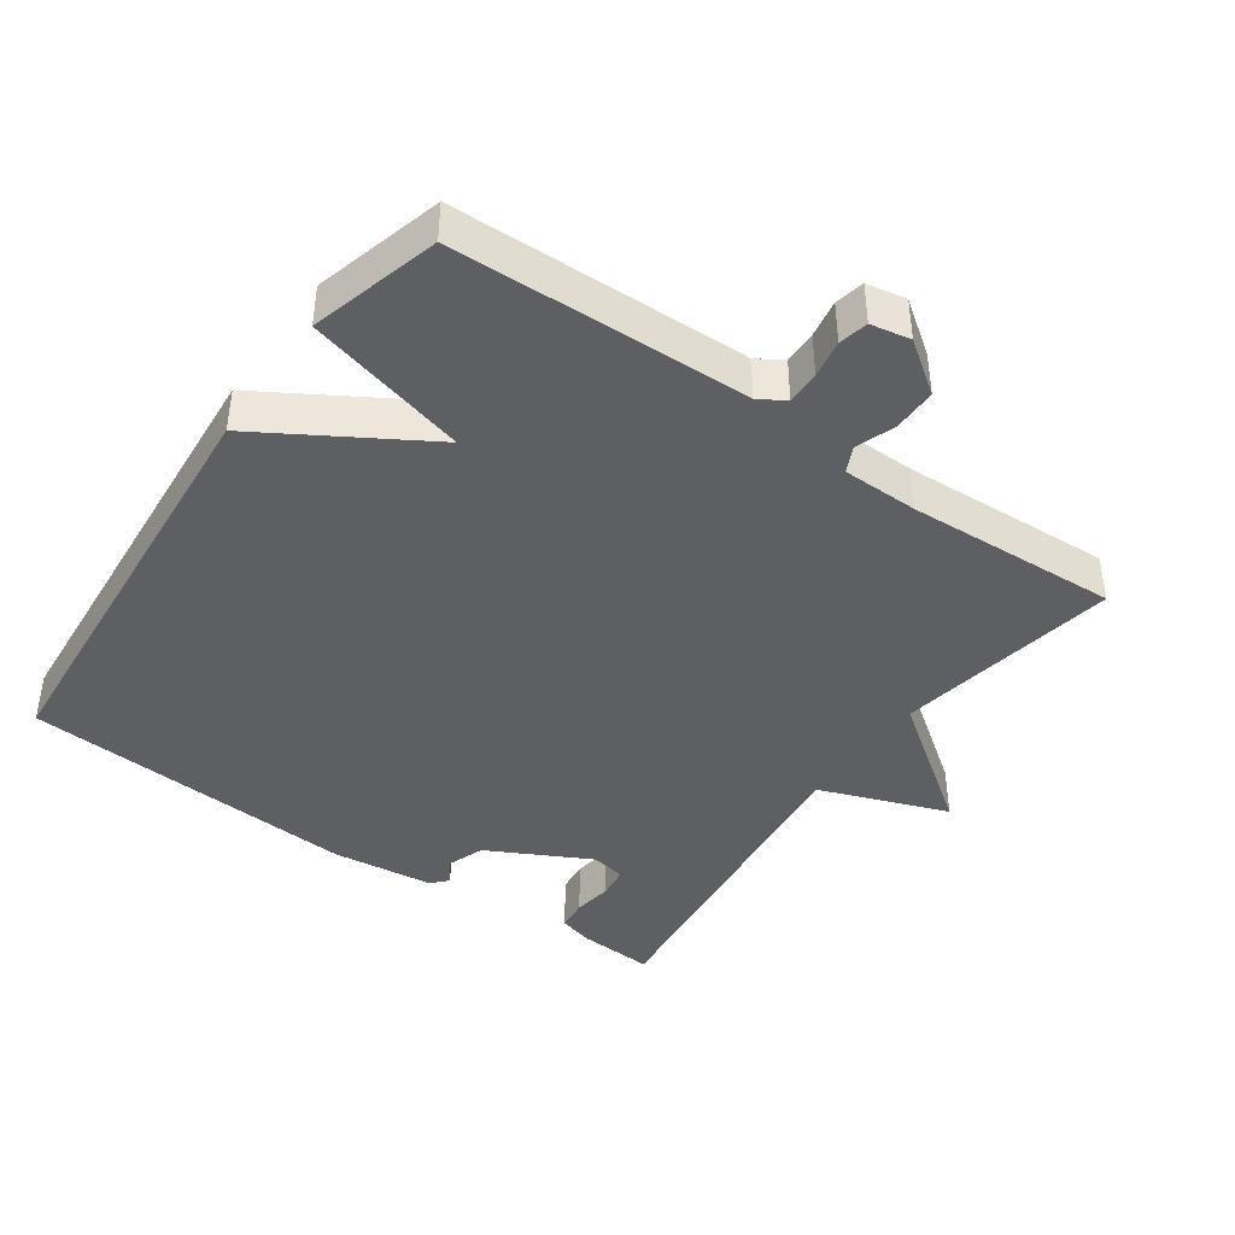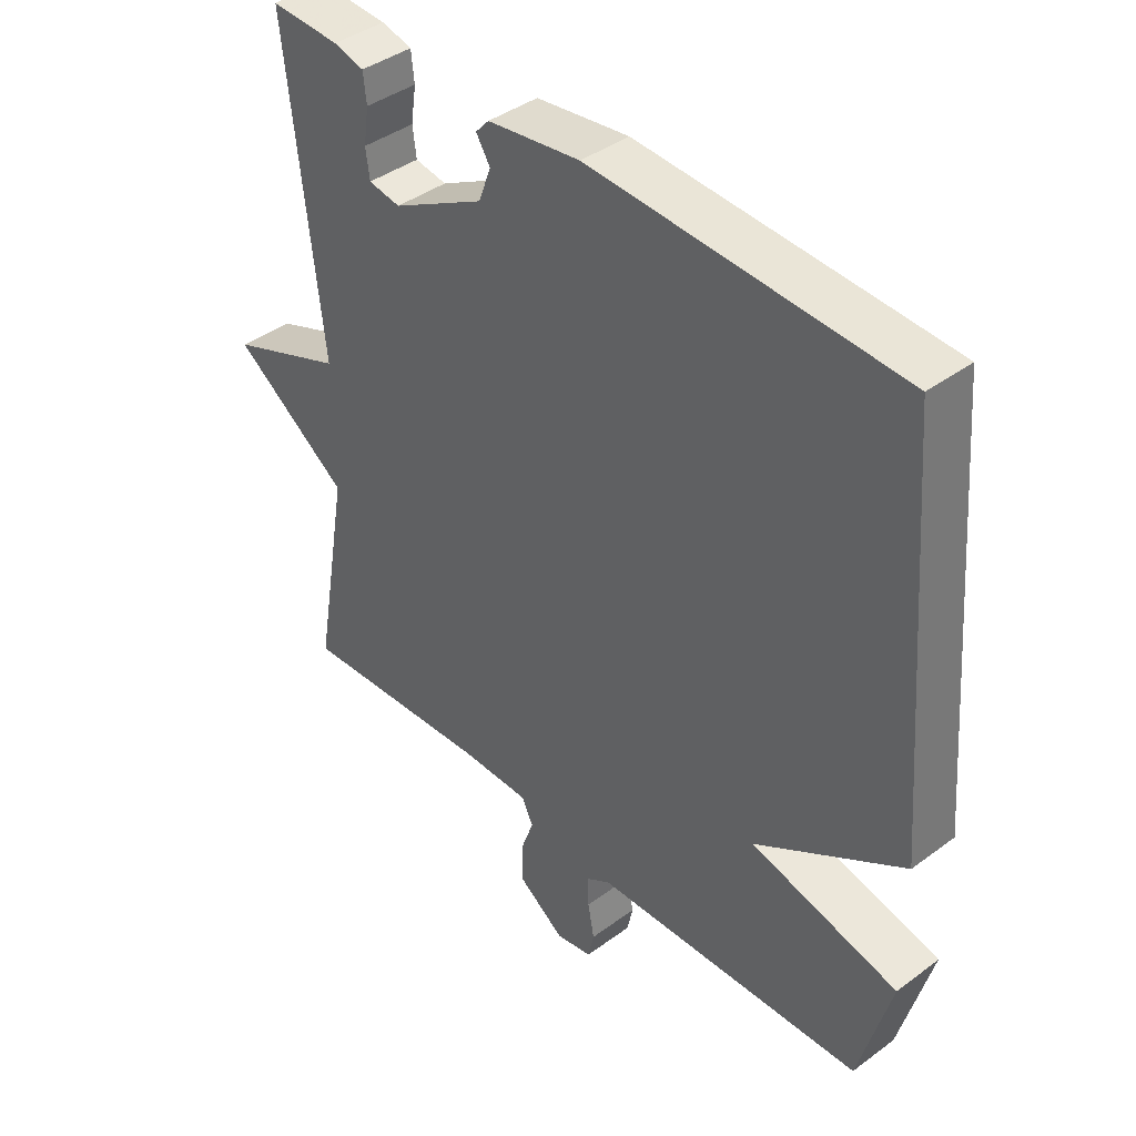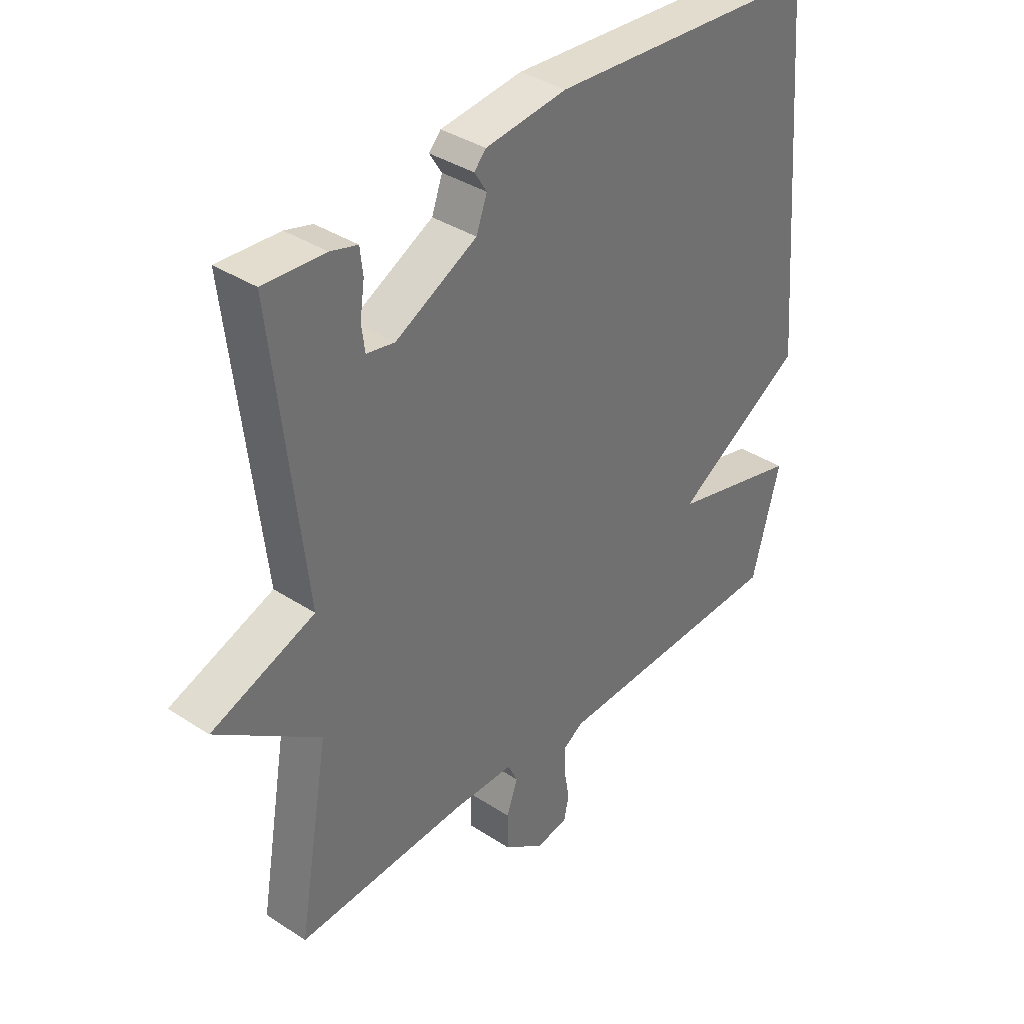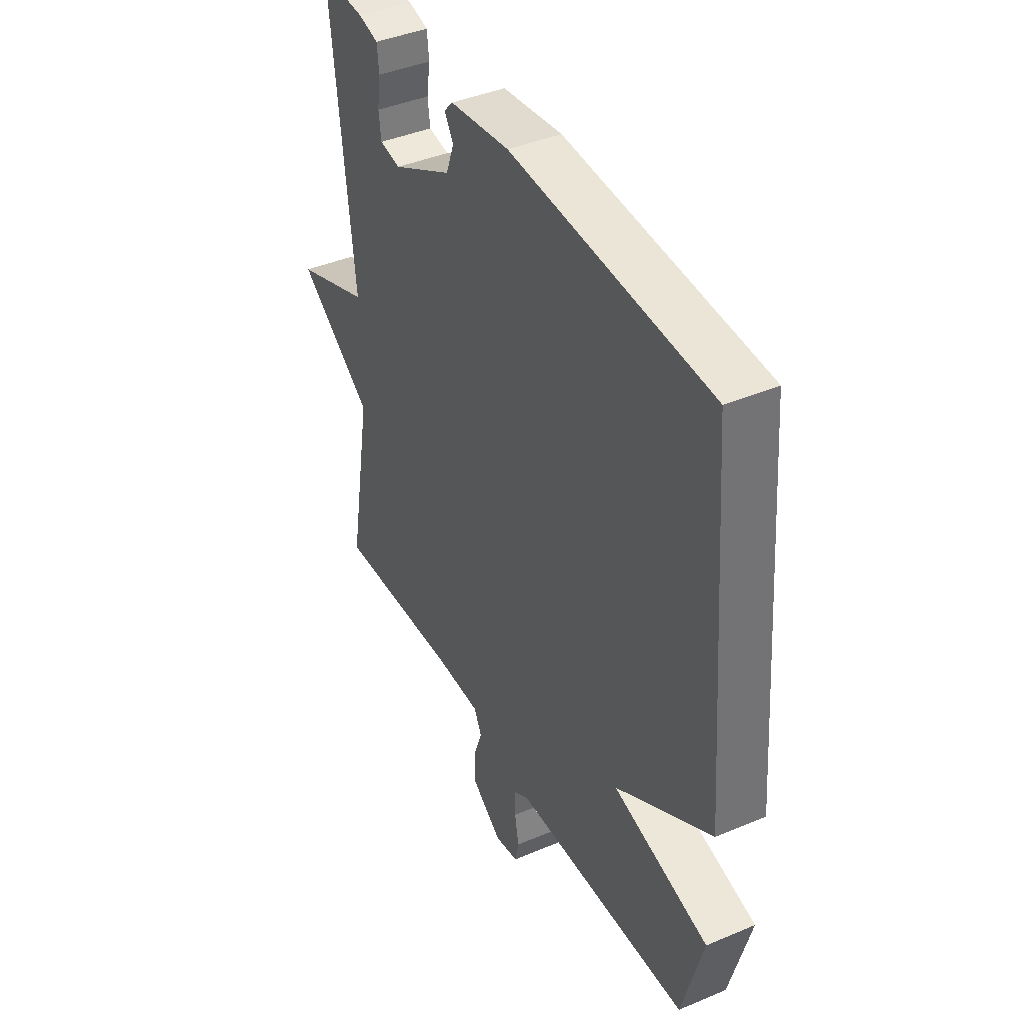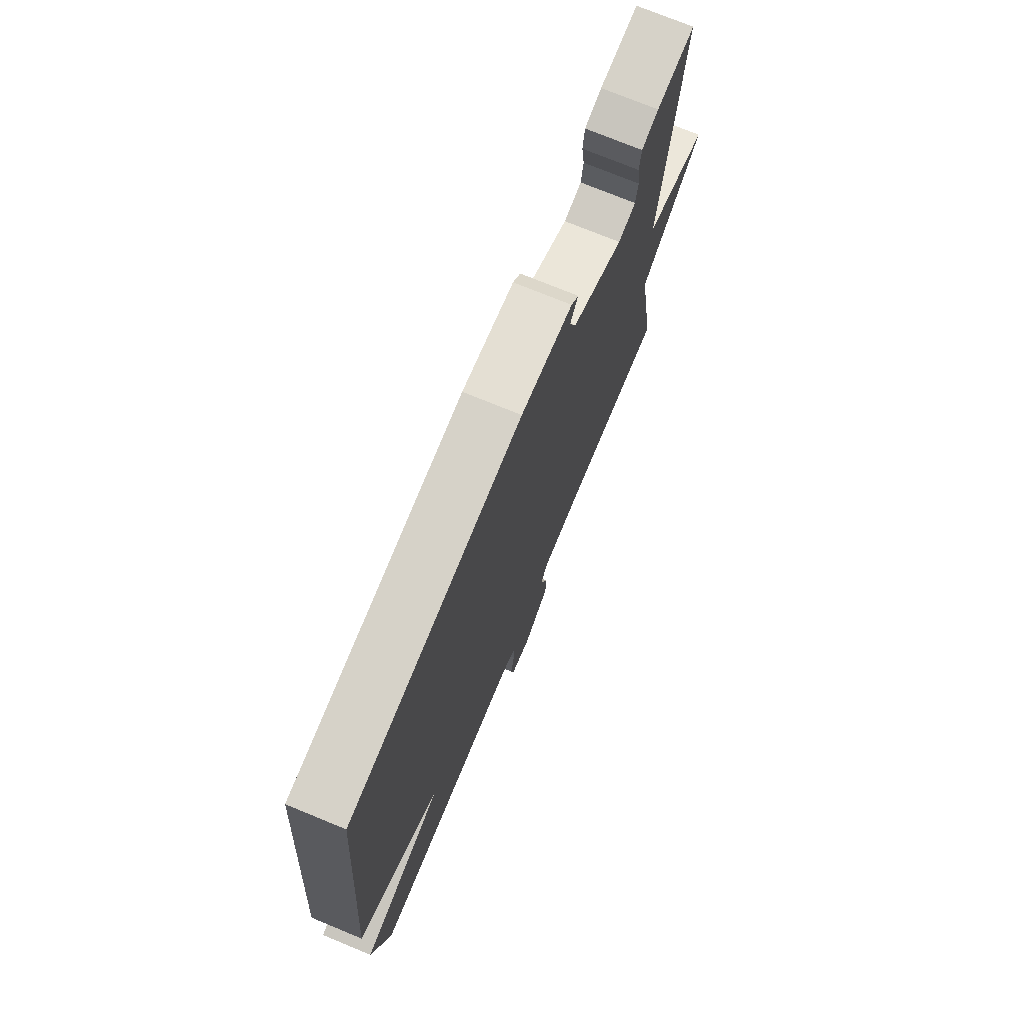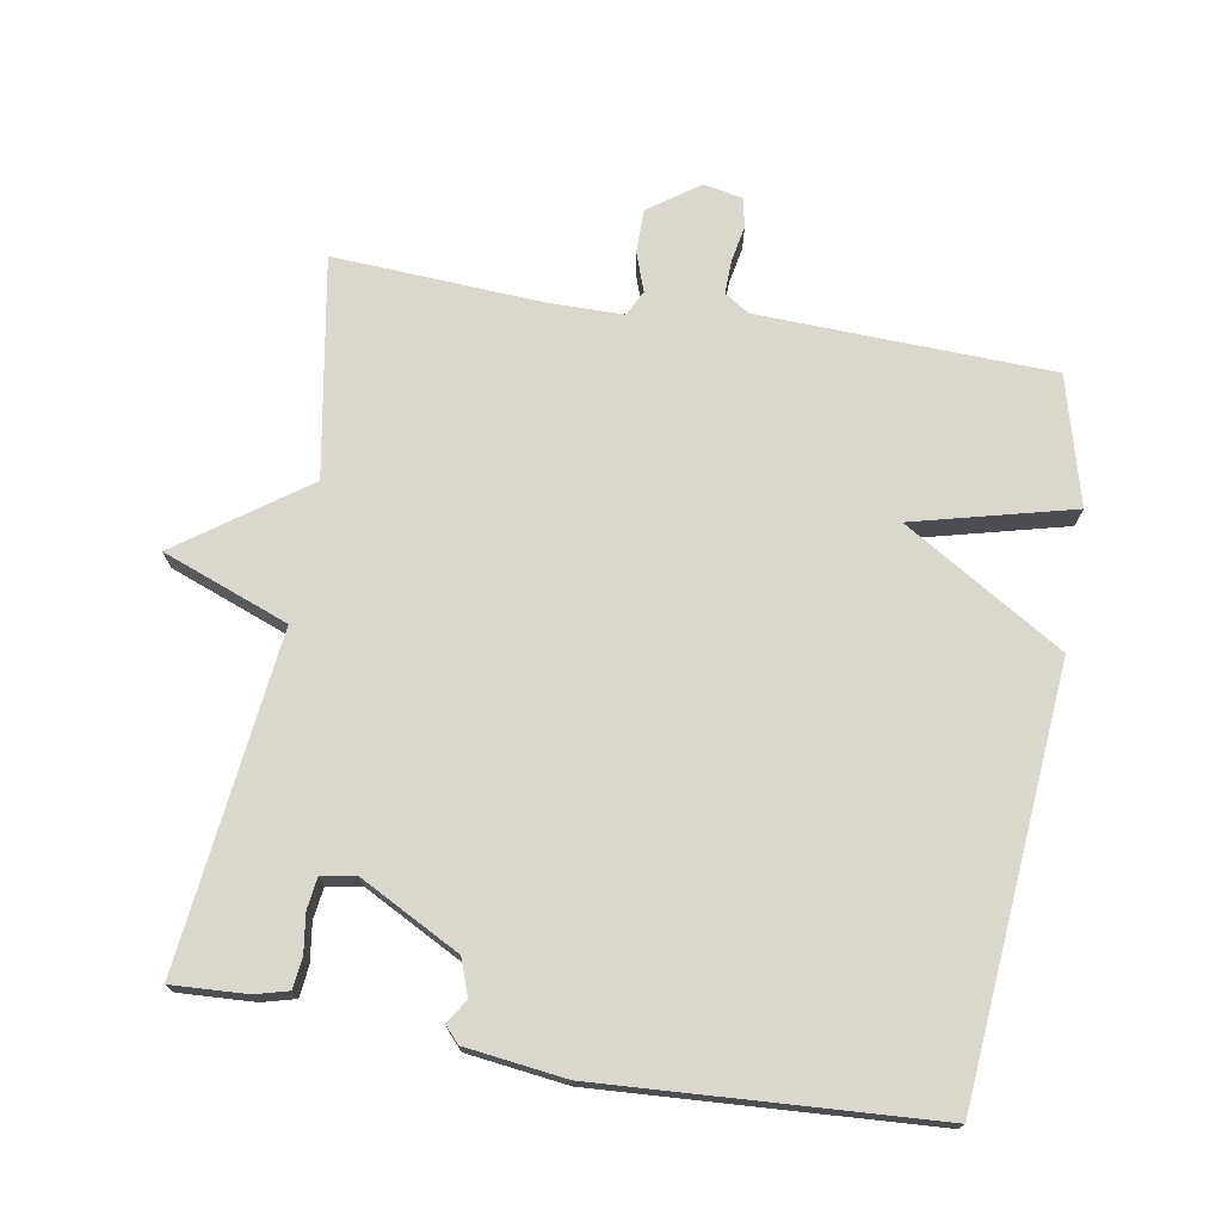
<metadata>
{"format":"obj","ext":"obj","renderer":"f3d","projection":"perspective","resolution":1024,"background":"white","views":[{"elev":-42.0,"azim":144.6,"up":"+Y"},{"elev":40.6,"azim":47.8,"up":"+Z"},{"elev":36.9,"azim":-49.8,"up":"+Z"},{"elev":41.3,"azim":62.8,"up":"+Z"},{"elev":74.0,"azim":112.4,"up":"+Z"},{"elev":73.1,"azim":9.8,"up":"+Y"}]}
</metadata>
<code>
v 0.5 0.07 0.5
v 0.55 0.07 -0.114
v 0.318 0.07 -0.255
v 0.55 0.07 -0.314
v 0.5 0.07 -0.5
v 0.075 0.07 -0.514
v 0.038 0.07 -0.537
v 0.039 0.07 -0.585
v 0.049 0.07 -0.639
v 0.04 0.07 -0.681
v -0.017 0.07 -0.692
v -0.09 0.07 -0.64
v -0.09 0.07 -0.577
v -0.07 0.07 -0.521
v -0.088 0.07 -0.484
v -0.197 0.07 -0.483
v -0.5 0.07 -0.5
v -0.445 0.07 -0.182
v -0.628 0.07 -0.051
v -0.445 0.07 0.018
v -0.5 0.07 0.5
v -0.391 0.07 0.494
v -0.343 0.07 0.481
v -0.338 0.07 0.436
v -0.346 0.07 0.38
v -0.34 0.07 0.335
v -0.29 0.07 0.326
v -0.145 0.07 0.402
v -0.126 0.07 0.454
v -0.148 0.07 0.489
v -0.127 0.07 0.512
v 0.018 0.07 0.53
v 0.5 0 0.5
v 0.55 0 -0.114
v 0.318 0 -0.255
v 0.55 0 -0.314
v 0.5 0 -0.5
v 0.075 0 -0.514
v 0.038 0 -0.537
v 0.039 0 -0.585
v 0.049 0 -0.639
v 0.04 0 -0.681
v -0.017 0 -0.692
v -0.09 0 -0.64
v -0.09 0 -0.577
v -0.07 0 -0.521
v -0.088 0 -0.484
v -0.197 0 -0.483
v -0.5 0 -0.5
v -0.445 0 -0.182
v -0.628 0 -0.051
v -0.445 0 0.018
v -0.5 0 0.5
v -0.391 0 0.494
v -0.343 0 0.481
v -0.338 0 0.436
v -0.346 0 0.38
v -0.34 0 0.335
v -0.29 0 0.326
v -0.145 0 0.402
v -0.126 0 0.454
v -0.148 0 0.489
v -0.127 0 0.512
v 0.018 0 0.53
f 32 1 2
f 31 32 2
f 30 31 2
f 29 30 2
f 28 29 2 3
f 27 28 3
f 26 27 3
f 23 24 25
f 22 23 25
f 21 22 25
f 20 21 25
f 20 25 26
f 18 19 20
f 18 20 26 3
f 18 3 4
f 17 18 4
f 16 17 4
f 12 13 14
f 11 12 14
f 10 11 14
f 9 10 14
f 8 9 14
f 7 8 14 15
f 6 7 15
f 5 6 15
f 4 5 15
f 4 15 16
f 34 33 64
f 34 64 63
f 34 63 62
f 34 62 61
f 35 34 61 60
f 35 60 59
f 35 59 58
f 57 56 55
f 57 55 54
f 57 54 53
f 57 53 52
f 58 57 52
f 52 51 50
f 35 58 52 50
f 36 35 50
f 36 50 49
f 36 49 48
f 46 45 44
f 46 44 43
f 46 43 42
f 46 42 41
f 46 41 40
f 47 46 40 39
f 47 39 38
f 47 38 37
f 47 37 36
f 48 47 36
f 1 33 34 2
f 2 34 35 3
f 3 35 36 4
f 4 36 37 5
f 5 37 38 6
f 6 38 39 7
f 7 39 40 8
f 8 40 41 9
f 9 41 42 10
f 10 42 43 11
f 11 43 44 12
f 12 44 45 13
f 13 45 46 14
f 14 46 47 15
f 15 47 48 16
f 16 48 49 17
f 17 49 50 18
f 18 50 51 19
f 19 51 52 20
f 20 52 53 21
f 21 53 54 22
f 22 54 55 23
f 23 55 56 24
f 24 56 57 25
f 25 57 58 26
f 26 58 59 27
f 27 59 60 28
f 28 60 61 29
f 29 61 62 30
f 30 62 63 31
f 31 63 64 32
f 32 64 33 1

</code>
